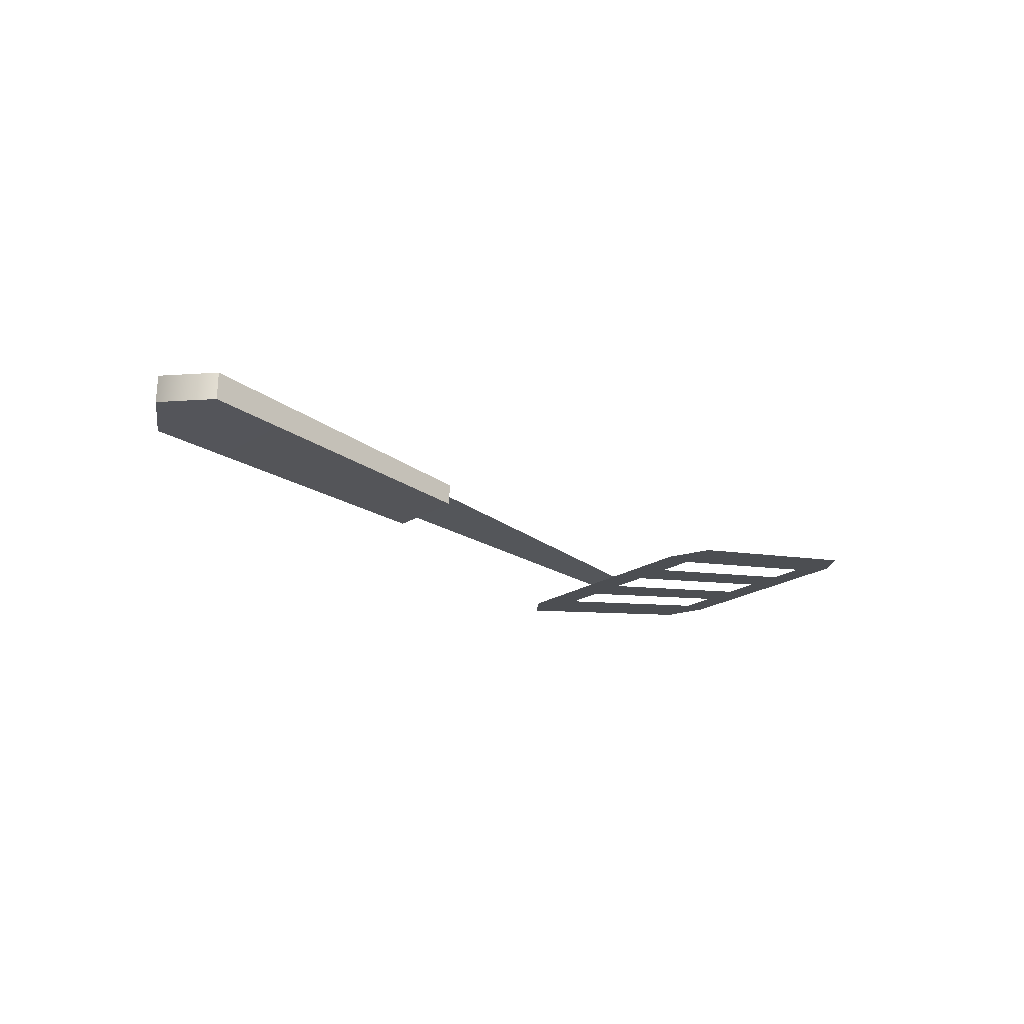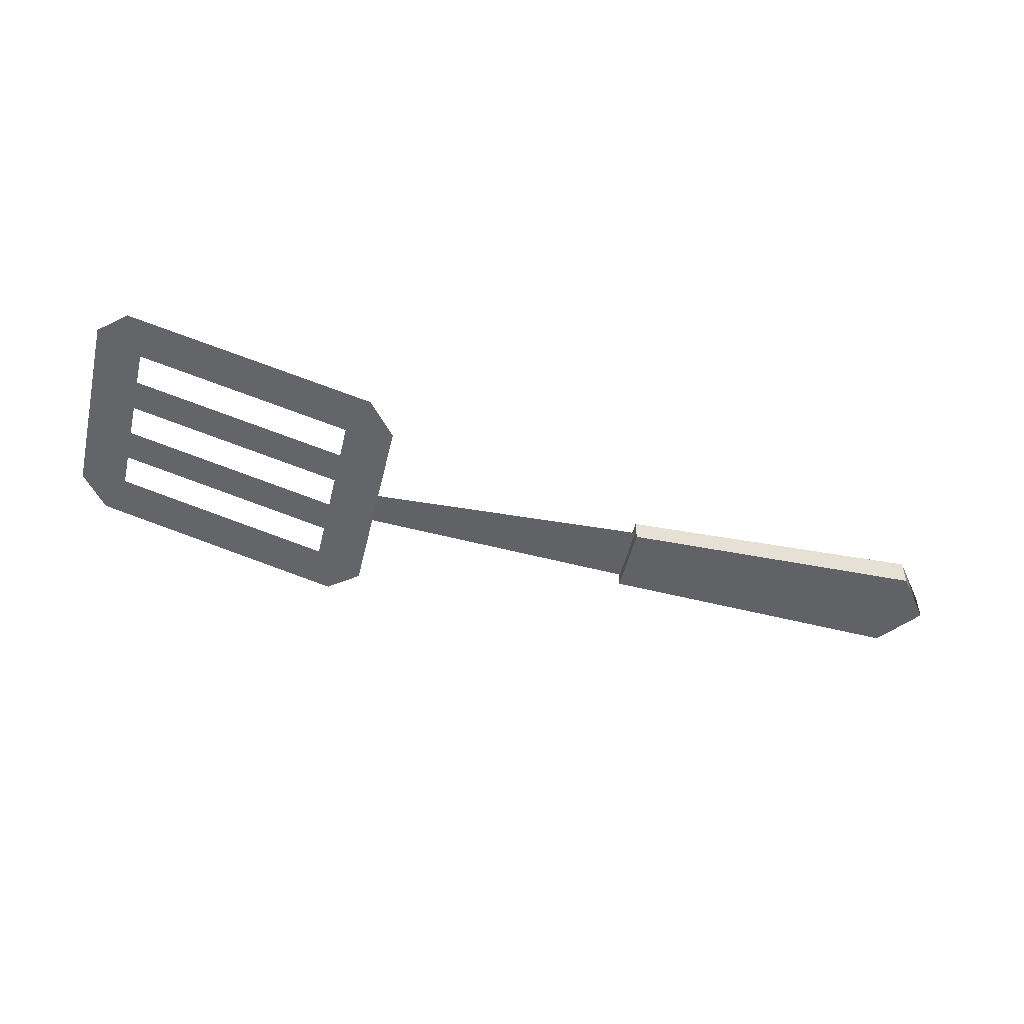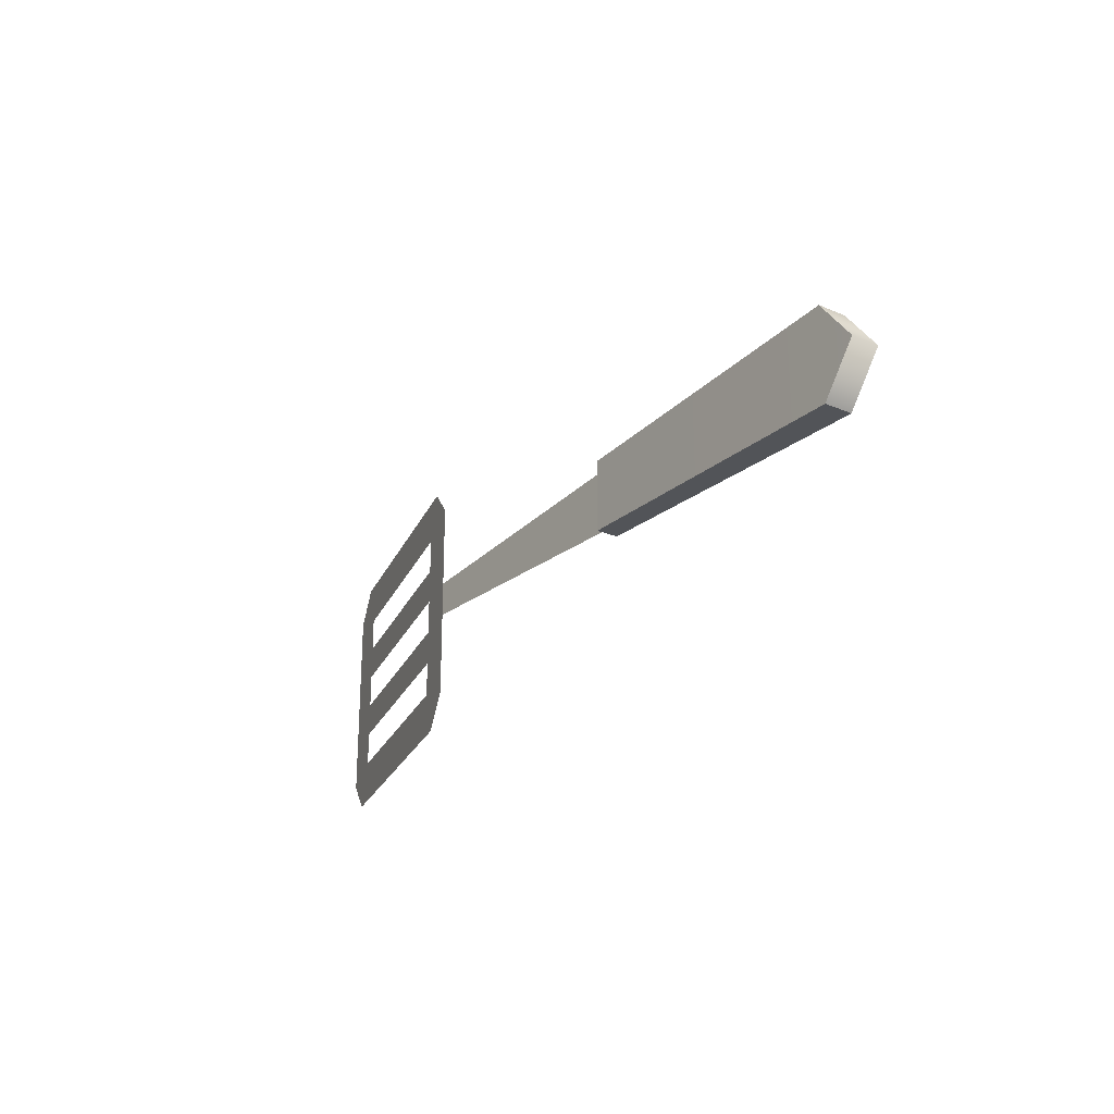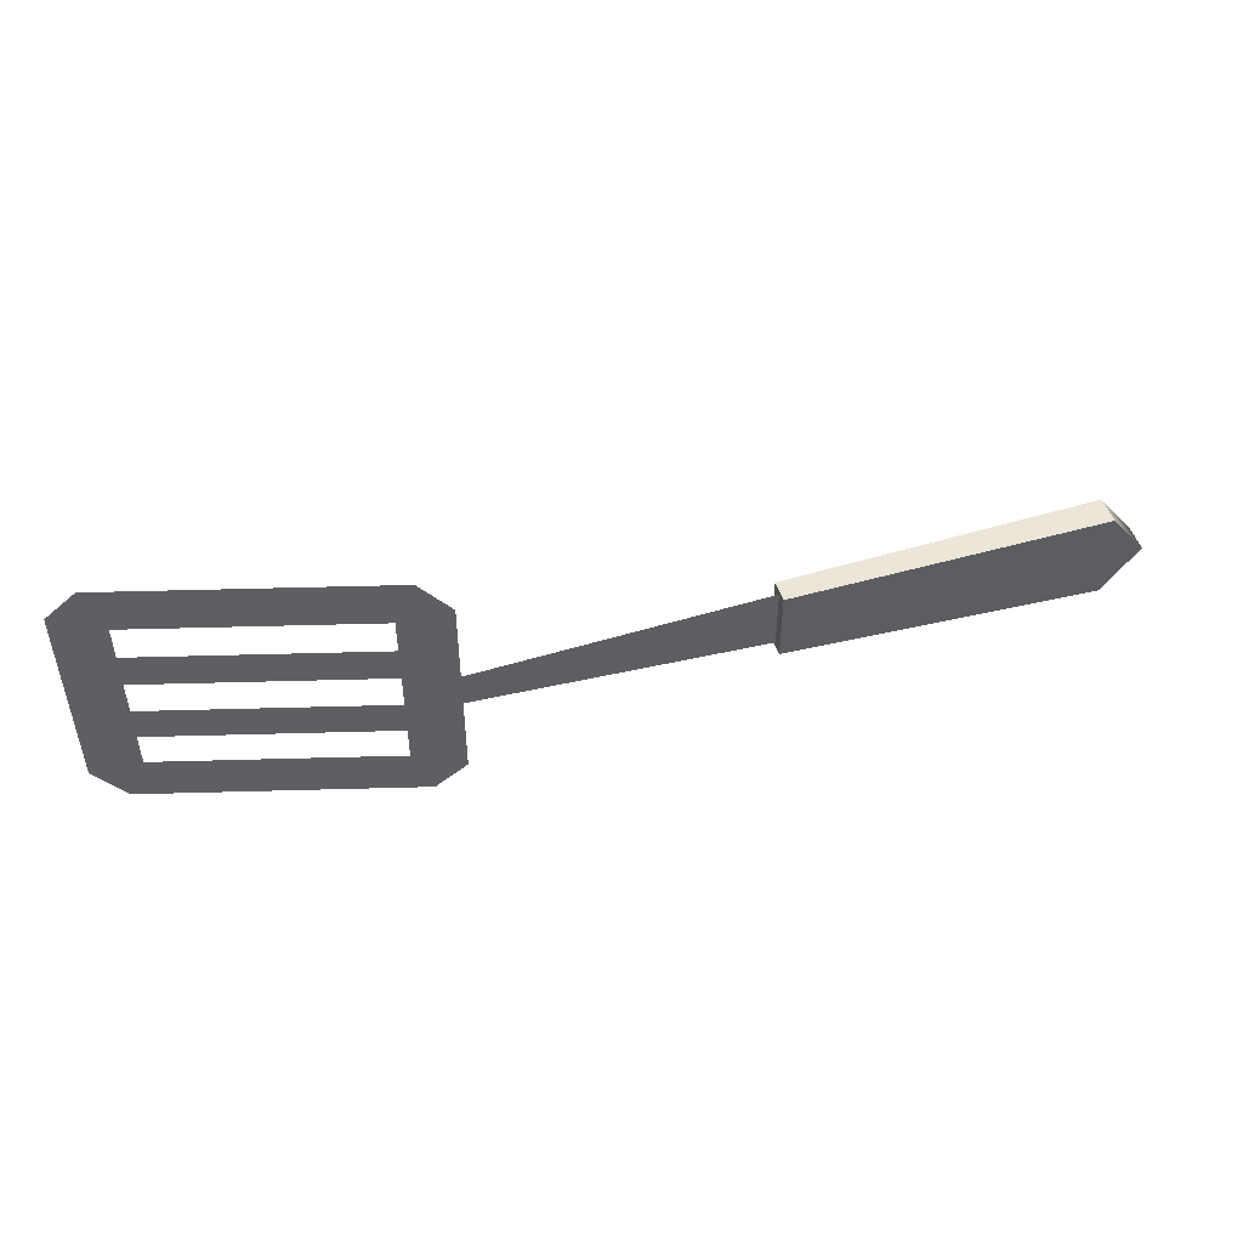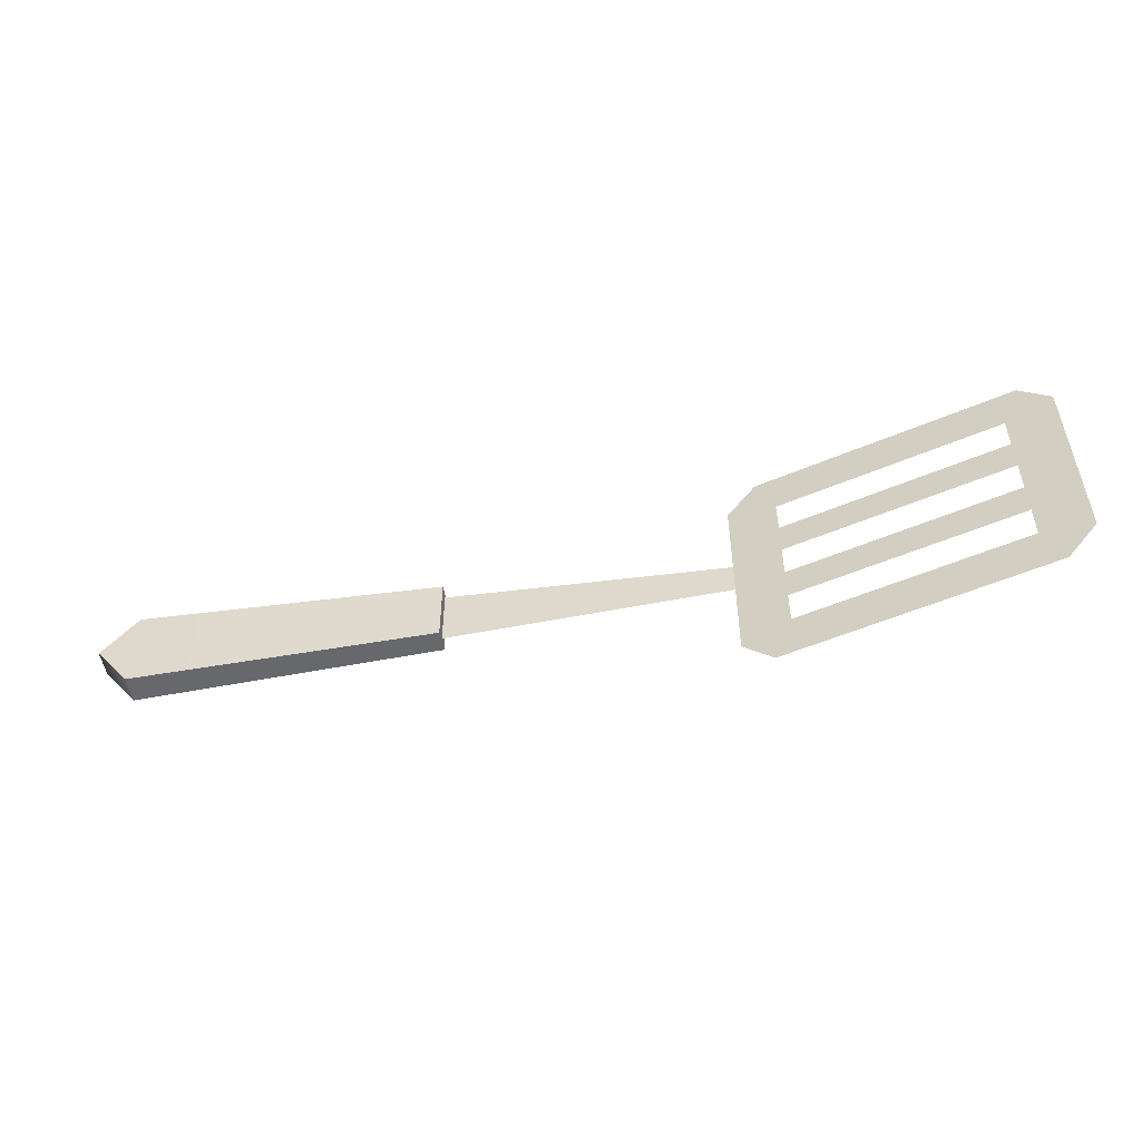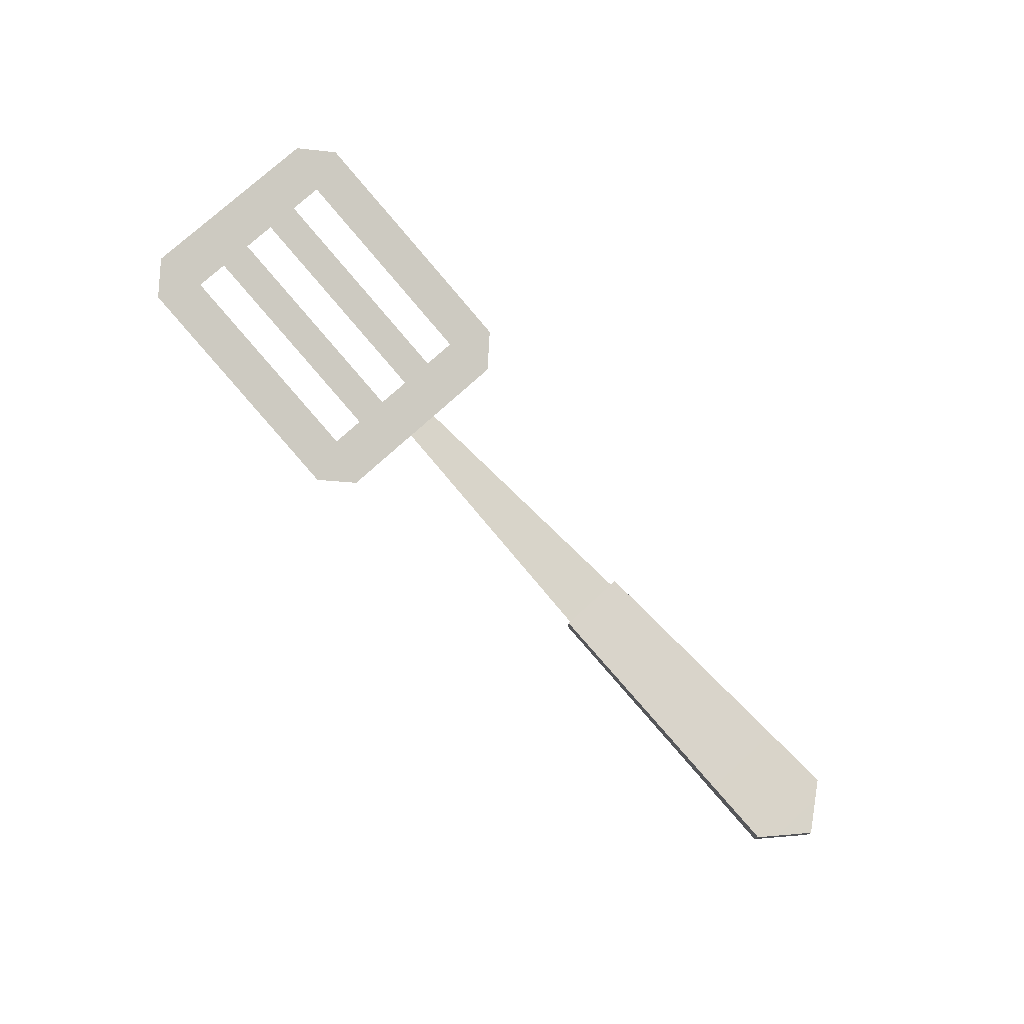
<metadata>
{"format":"obj","ext":"obj","renderer":"f3d","projection":"perspective","resolution":1024,"background":"white","views":[{"elev":-25.2,"azim":133.6,"up":"+Y"},{"elev":-50.5,"azim":-13.4,"up":"+Y"},{"elev":-24.5,"azim":55.1,"up":"+Z"},{"elev":47.9,"azim":-16.8,"up":"+Z"},{"elev":-52.0,"azim":-170.1,"up":"+Z"},{"elev":75.1,"azim":47.5,"up":"+Y"}]}
</metadata>
<code>
g cookingSpatula
v 0.3161 0 0.03249
v 0.3413 0 1.444e-15
v 0.3161 0 -0.03249
v 0.3161 0.02 -0.03249
v 0.3413 0.02 1.444e-15
v 0.3161 0.02 0.03249
v 0.09443 0.0022 -0.02534
v 0.09443 0.0178 -0.02534
v 0.09443 0.0022 0.02534
v 0.09443 0.0178 0.02534
v -0.1095 0.01 -0.07261
v -0.1095 0.01 -0.01249
v -0.1311 0.0158 -0.095
v -0.1095 0.01 0.01249
v -0.1095 0.01 0.07261
v -0.1311 0.0158 0.095
v -0.1443 0.01933 -0.06244
v -0.3197 0.06632 -0.095
v -0.3065 0.06278 -0.06244
v -0.3065 0.06278 -0.03746
v -0.1443 0.01933 0.06244
v -0.1443 0.01933 -0.03746
v -0.3197 0.06632 0.095
v -0.1443 0.01933 -0.01249
v -0.3065 0.06278 -0.01249
v -0.1443 0.01933 0.01249
v -0.3065 0.06278 0.01249
v -0.1443 0.01933 0.03746
v -0.3065 0.06278 0.03746
v -0.3065 0.06278 0.06244
v -0.3413 0.07212 -0.07261
v -0.3413 0.07212 0.07261
v 0.09443 0.01 -0.02249
v 0.09443 0.01 0.02249
f 3 2 1
f 6 5 4
f 9 8 7
f 8 9 10
f 6 2 5
f 2 6 1
f 9 3 1
f 3 9 7
f 8 6 4
f 6 8 10
f 6 9 1
f 9 6 10
f 7 4 3
f 4 7 8
f 5 3 4
f 3 5 2
f 13 12 11
f 12 13 14
f 14 13 15
f 15 13 16
f 16 13 17
f 17 13 18
f 17 18 19
f 19 18 20
f 21 16 17
f 21 17 22
f 16 21 23
f 20 24 22
f 21 22 24
f 24 20 25
f 20 18 25
f 21 24 26
f 25 18 27
f 21 26 28
f 27 28 26
f 28 27 29
f 27 18 29
f 29 18 30
f 23 21 30
f 23 30 18
f 23 18 31
f 23 31 32
f 11 12 13
f 14 13 12
f 15 13 14
f 16 13 15
f 17 13 16
f 18 13 17
f 19 18 17
f 20 18 19
f 17 16 21
f 22 17 21
f 23 21 16
f 22 24 20
f 24 22 21
f 25 20 24
f 25 18 20
f 26 24 21
f 27 18 25
f 28 26 21
f 26 28 27
f 29 27 28
f 29 18 27
f 30 18 29
f 30 21 23
f 18 30 23
f 31 18 23
f 32 31 23
f 12 34 33
f 34 12 14
f 33 34 12
f 14 12 34

</code>
